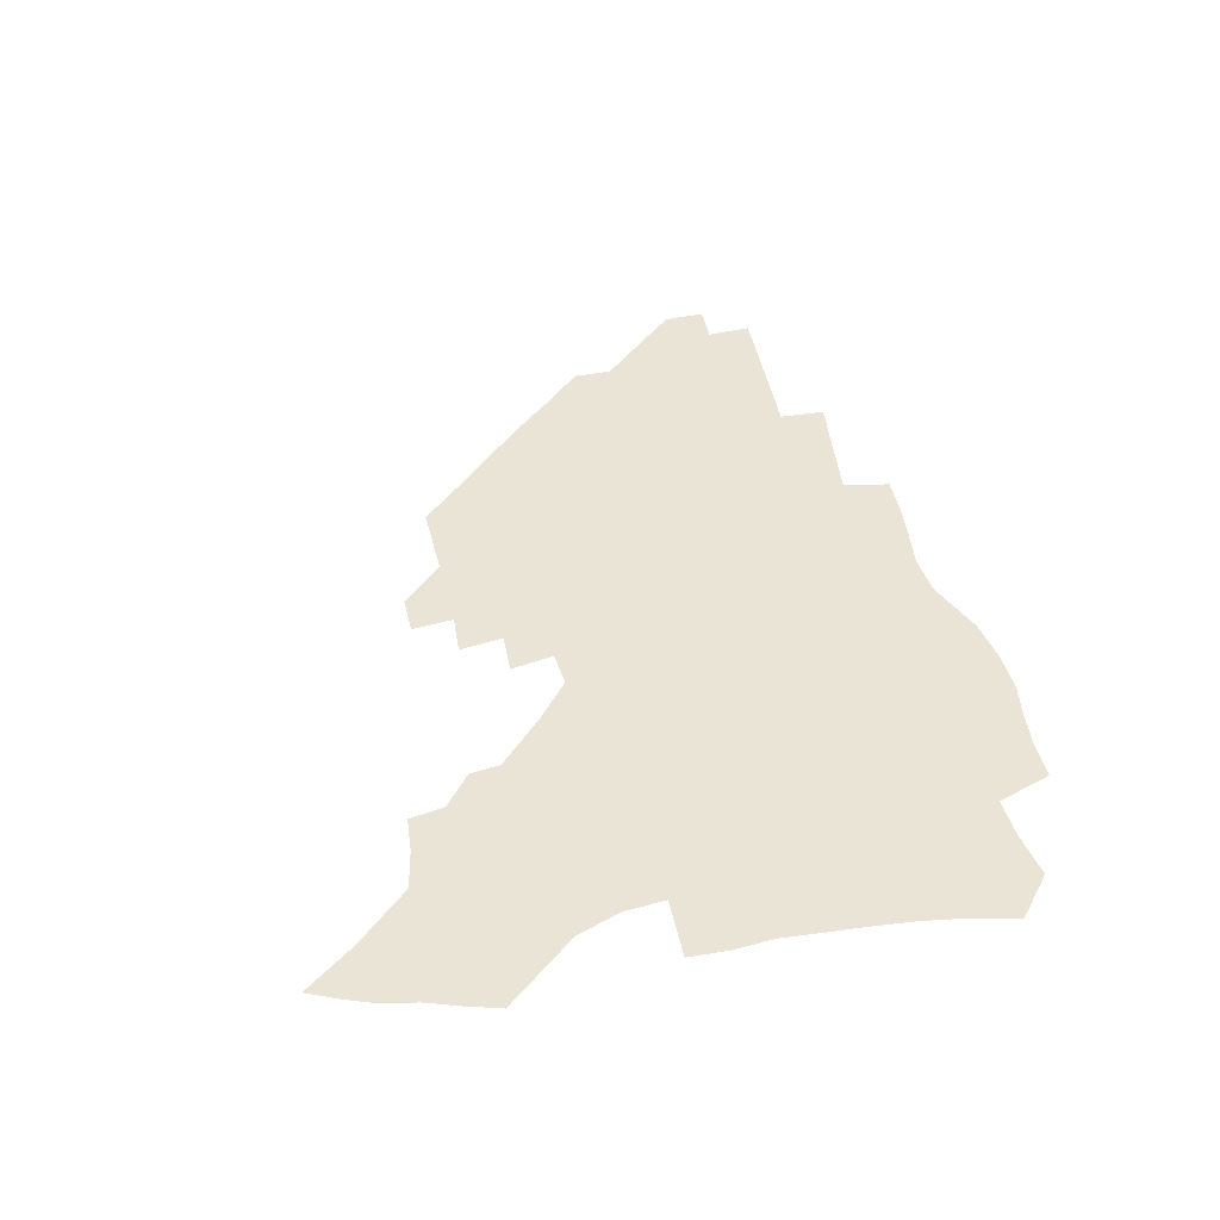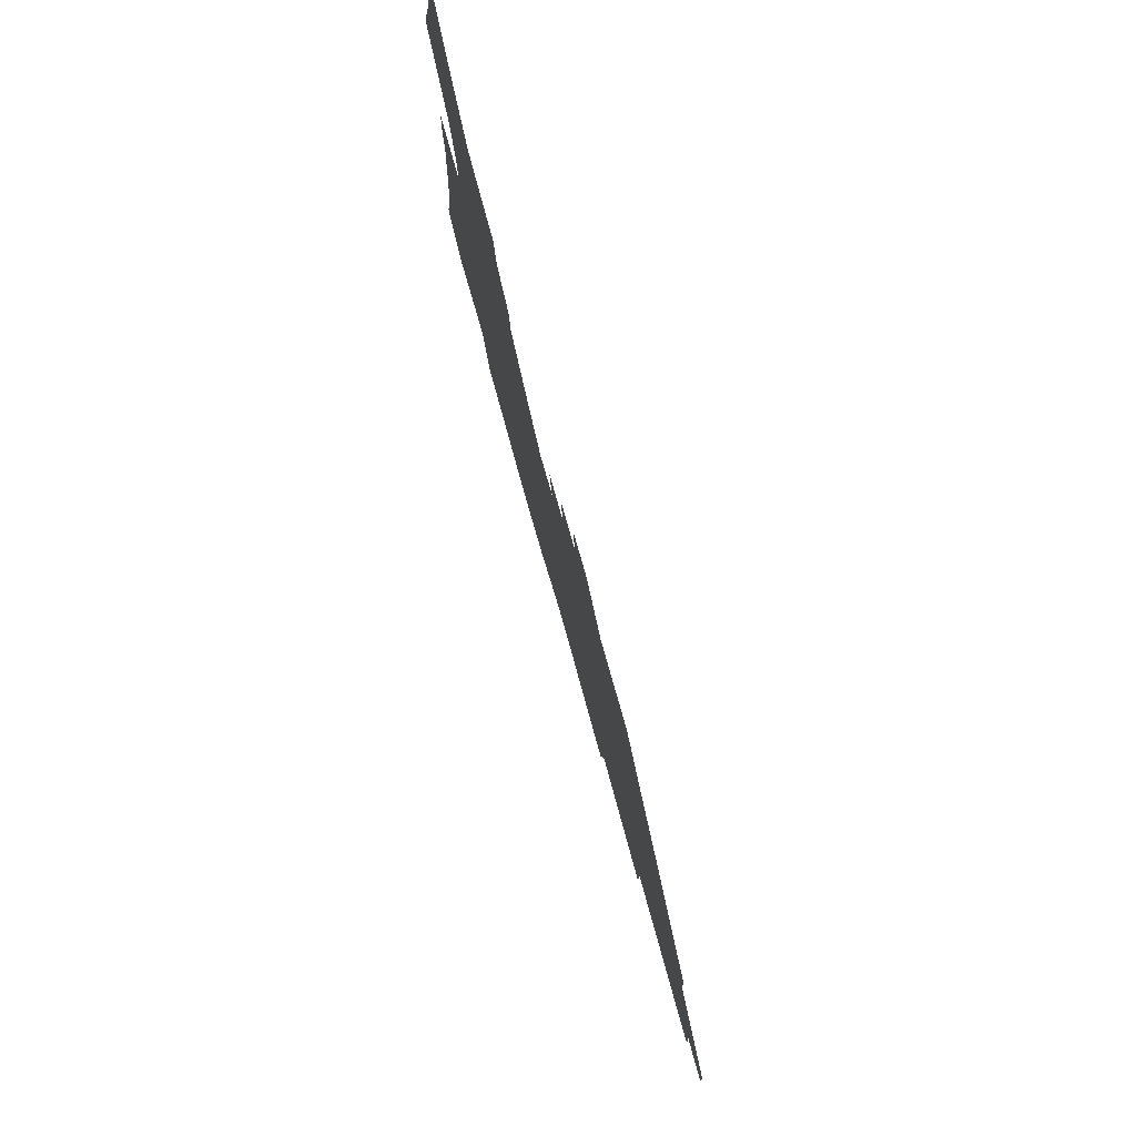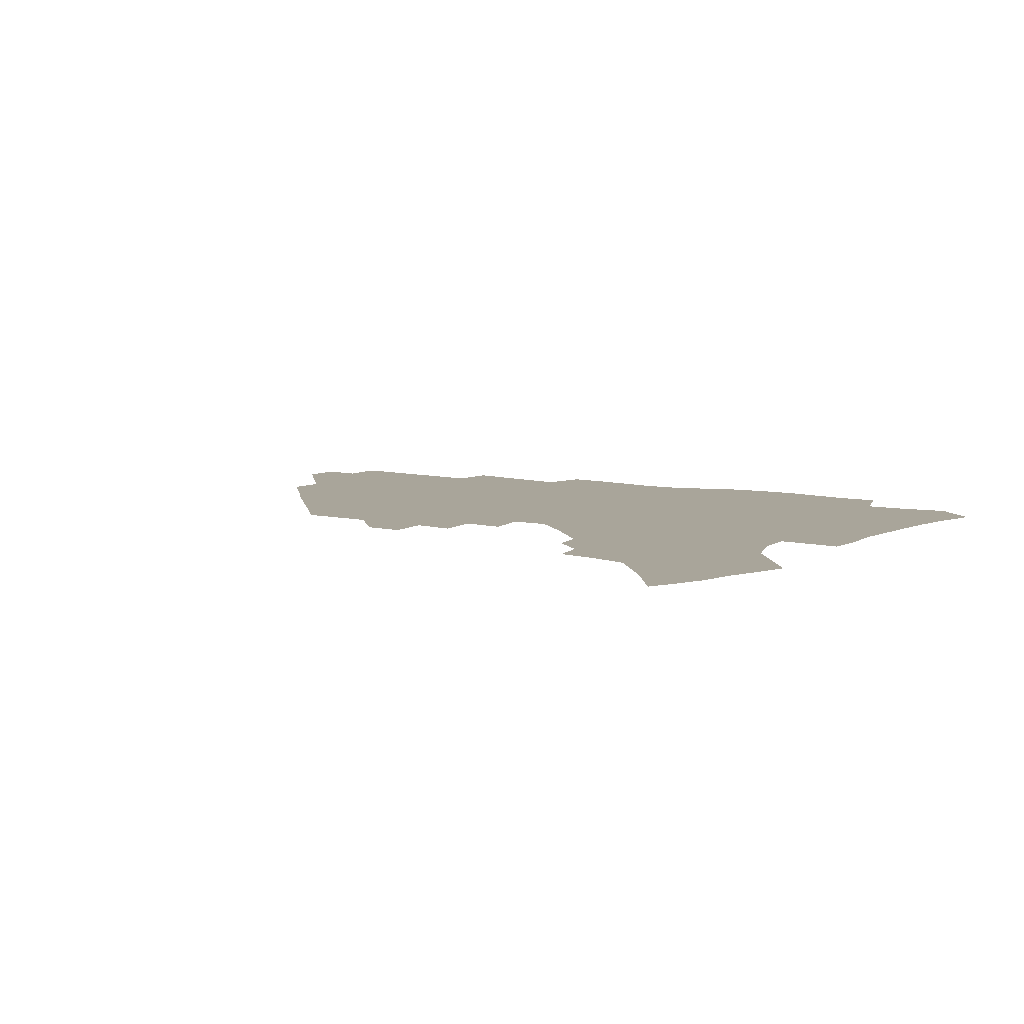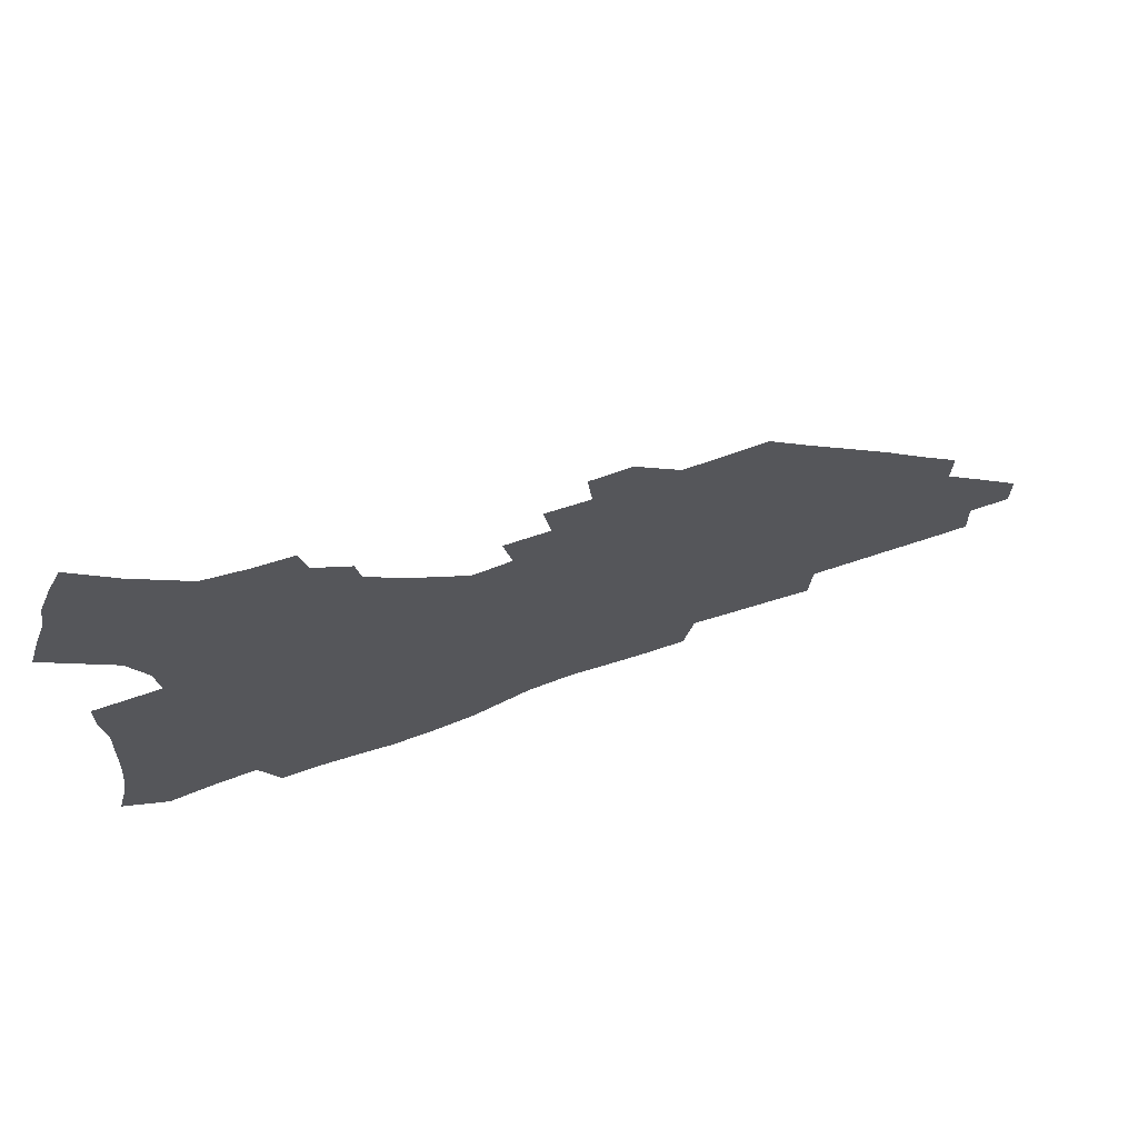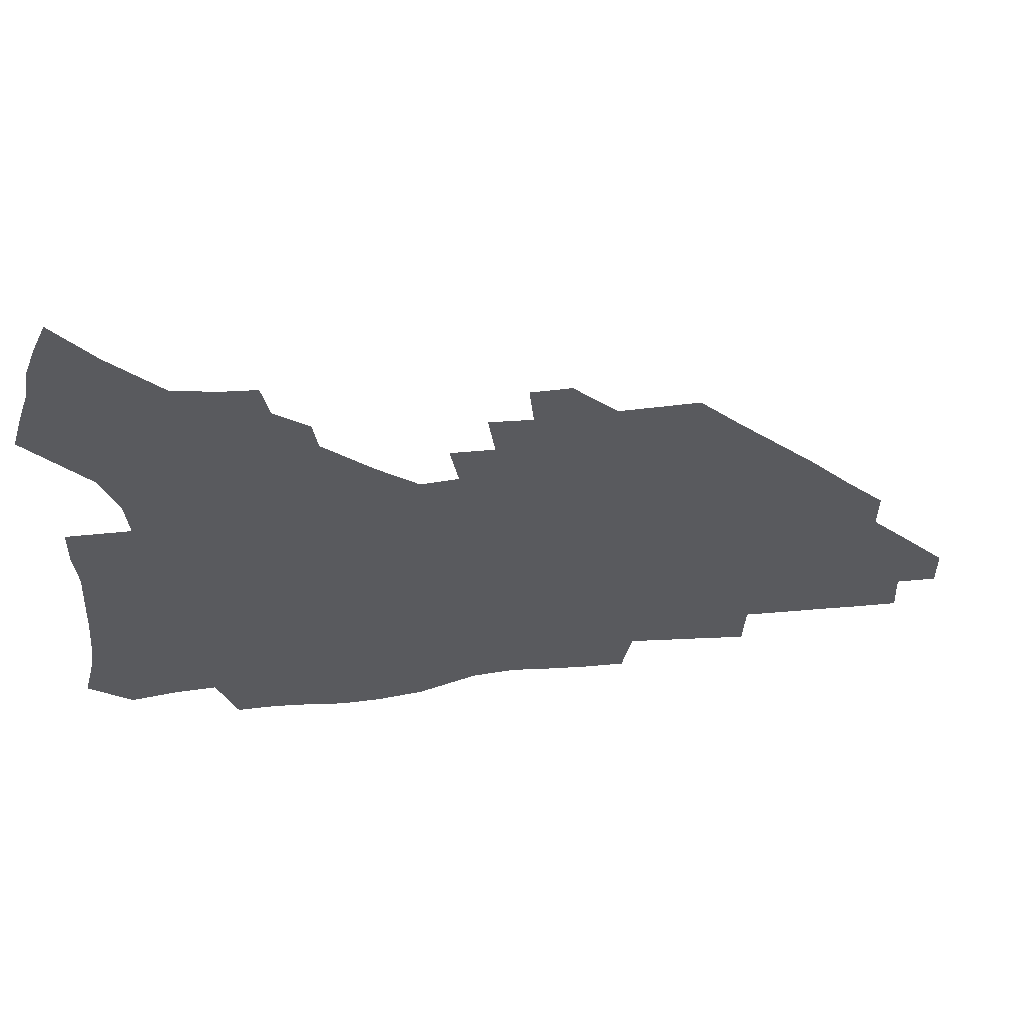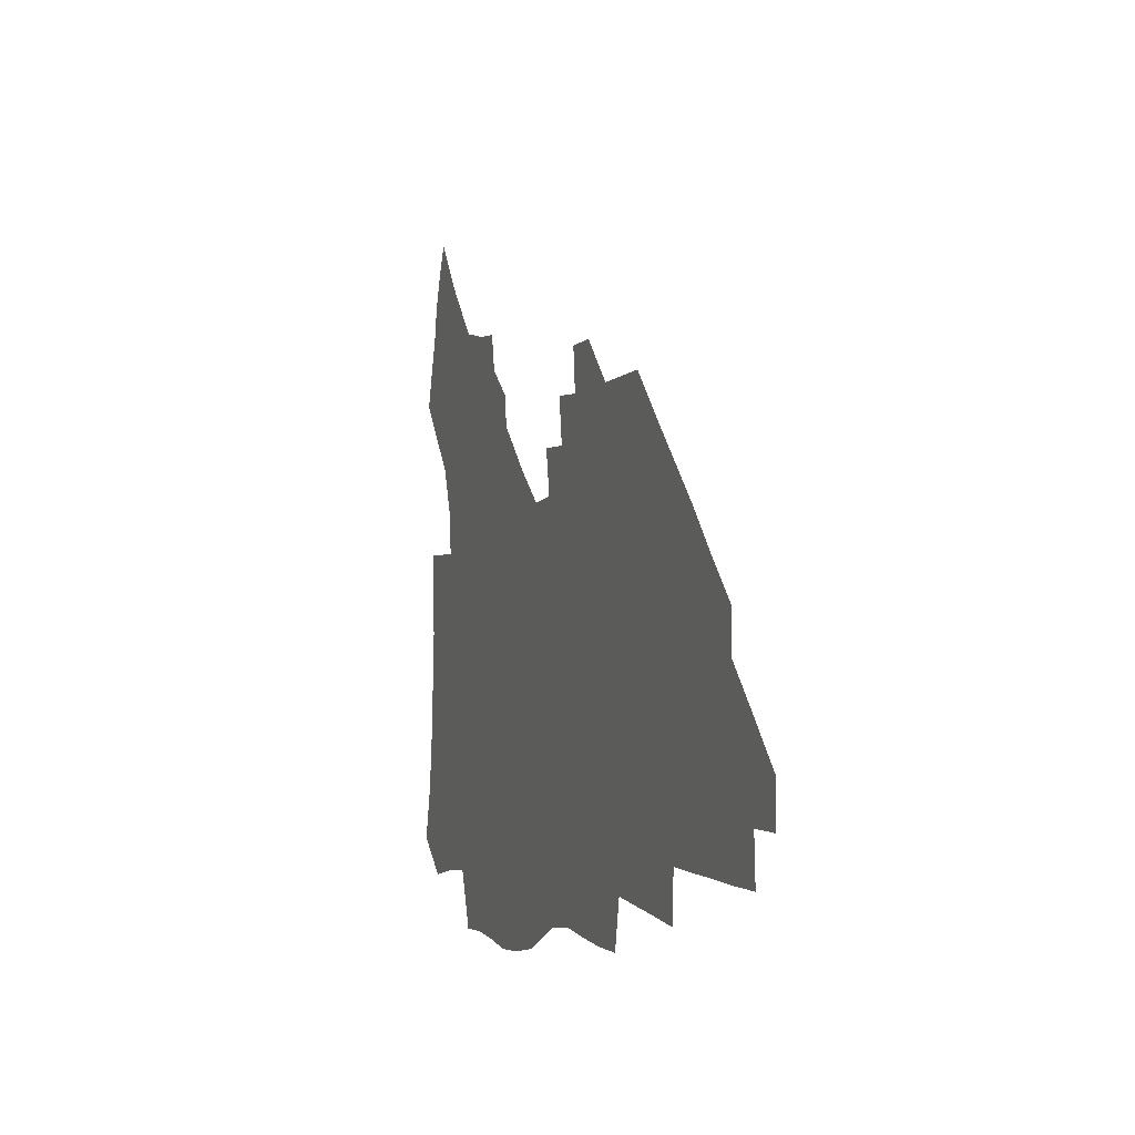
<metadata>
{"format":"obj","ext":"obj","renderer":"f3d","projection":"perspective","resolution":1024,"background":"white","views":[{"elev":43.6,"azim":-102.7,"up":"+Z"},{"elev":76.9,"azim":74.4,"up":"+Y"},{"elev":7.5,"azim":-145.1,"up":"+Z"},{"elev":70.3,"azim":-19.0,"up":"+Y"},{"elev":56.8,"azim":-6.6,"up":"+Y"},{"elev":-2.8,"azim":71.0,"up":"+Y"}]}
</metadata>
<code>
v 257.4 189.8 0
v 261.7 207 0
v 264.1 223.1 0
v 265.4 238.7 0
v 266.3 254.3 0
v 267.4 269.9 0
v 266 285.3 0
v 266.4 300.6 0
v 273.6 176.5 0
v 278.7 194.4 0
v 281.7 210.5 0
v 284.5 226 0
v 285.7 240.9 0
v 286.6 255.7 0
v 289.4 270.8 0
v 290.3 285.4 0
v 290.4 300.2 0
v 289 315.4 0
v 282.6 332.8 0
v 259.5 359.8 0
v 263.3 372.8 0
v 267.6 385.3 0
v 270.1 398.3 0
v 274.5 410.1 0
v 279.5 421.2 0
v 291.7 179.4 0
v 295.9 196.4 0
v 299.8 212.7 0
v 301.9 227.4 0
v 302.9 241.7 0
v 304.5 256.3 0
v 307.9 271.1 0
v 308.7 285 0
v 308 299 0
v 307.9 312.8 0
v 308.4 326.2 0
v 304.3 341.7 0
v 296.8 359.7 0
v 290.3 377.2 0
v 292.7 389.6 0
v 294.5 402.1 0
v 307.2 180.2 0
v 311.8 197.3 0
v 314.7 212.7 0
v 316.7 227.4 0
v 318.5 241.9 0
v 320.4 256.3 0
v 323.6 271 0
v 324.6 284.7 0
v 324.2 298.3 0
v 324.6 311.6 0
v 323.9 324.9 0
v 321.2 339.3 0
v 319.6 353 0
v 316.6 367.5 0
v 313.7 381.9 0
v 314.8 159.3 0
v 323.2 181.6 0
v 327.1 197.7 0
v 329.6 212.7 0
v 331.1 227 0
v 333.5 241.8 0
v 335.5 256.1 0
v 339.3 271.1 0
v 340.4 284.6 0
v 340 298 0
v 339.1 311.4 0
v 337.8 324.8 0
v 335.4 338.9 0
v 335.2 351.2 0
v 333.5 364 0
v 329.8 378.7 0
v 329.9 159.5 0
v 337.5 180.5 0
v 342.4 197.9 0
v 344.7 212.7 0
v 347.1 227.6 0
v 348.6 241.8 0
v 351.6 256.6 0
v 354.7 271.2 0
v 356 284.6 0
v 355.3 297.8 0
v 352.9 311.8 0
v 350.9 325.6 0
v 348.8 339.6 0
v 347.5 351.9 0
v 346.2 364 0
v 343.5 377.6 0
v 343.9 158 0
v 352.9 180.8 0
v 358 198.2 0
v 361.2 213.7 0
v 363 228.2 0
v 365.7 243.1 0
v 367.5 257.3 0
v 369.7 271.4 0
v 370.3 284.6 0
v 370.1 297.6 0
v 368.1 311.1 0
v 364.9 325.8 0
v 360.9 342.1 0
v 359.2 353.9 0
v 357.6 155.9 0
v 369 181.8 0
v 374.5 199.3 0
v 377.9 215 0
v 379.3 229.2 0
v 382.4 244.3 0
v 383.8 258.2 0
v 384.4 271.7 0
v 384.4 284.9 0
v 383.8 297.8 0
v 381.8 311.3 0
v 379.3 325 0
v 373.1 156.4 0
v 385.2 182.8 0
v 391.7 201.3 0
v 393.9 216 0
v 395.9 230.5 0
v 397.3 244.6 0
v 397.7 258.3 0
v 398 271.8 0
v 398 285.3 0
v 396.9 298.8 0
v 395.1 312.3 0
v 390.1 159 0
v 402.7 185.4 0
v 407.3 202.1 0
v 409.2 216.5 0
v 410.7 230.7 0
v 411.1 244.4 0
v 411.8 258.3 0
v 411.7 271.9 0
v 412.2 285.6 0
v 410.7 299.7 0
v 409.1 313.6 0
v 406 330.3 0
v 412.6 168.2 0
v 419.2 187.2 0
v 421.8 201.9 0
v 423.5 216.3 0
v 425.1 230.7 0
v 425.3 244.4 0
v 426.1 258.5 0
v 426 272.4 0
v 425.6 286.4 0
v 424.8 300.4 0
v 423.4 315 0
v 422.3 329.7 0
v 419.8 346.7 0
v 429.1 169.6 0
v 434 187 0
v 436.2 201.5 0
v 437.8 215.9 0
v 439 230.2 0
v 439.7 244.3 0
v 440.1 258.4 0
v 440 272.5 0
v 439.8 286.5 0
v 439.5 300.6 0
v 438.4 315.2 0
v 437 330.4 0
v 435.9 345.7 0
v 434.2 361.9 0
v 443.7 167.7 0
v 448.3 185.9 0
v 450.5 200.7 0
v 452.5 215.7 0
v 453.3 229.8 0
v 453.7 244 0
v 454.1 258.2 0
v 454.3 272.4 0
v 453.9 286.8 0
v 453.7 301 0
v 452.9 315.6 0
v 451.9 330.5 0
v 450.8 345.7 0
v 449.1 362.1 0
v 458.7 166.3 0
v 462.7 184.4 0
v 465.1 200 0
v 466.6 214.9 0
v 467.6 229.4 0
v 468.1 243.7 0
v 468.4 258 0
v 468.8 272.3 0
v 468.6 286.6 0
v 468 301.3 0
v 467.4 315.9 0
v 466.6 330.5 0
v 465.4 346 0
v 473.9 165.8 0
v 477.6 183.6 0
v 479.6 199.1 0
v 480.9 213.9 0
v 481.9 228.8 0
v 482.6 243.4 0
v 482.7 257.9 0
v 482.9 272.3 0
v 482.9 286.6 0
v 482.3 301.9 0
v 481.8 316.2 0
v 481.1 330.9 0
v 480 346.3 0
v 492.6 181.8 0
v 494.3 198.4 0
v 495.4 213.2 0
v 496.4 228.5 0
v 497.1 243.3 0
v 497.2 257.7 0
v 497.3 272.2 0
v 497.1 286.6 0
v 496.5 301.9 0
v 496.1 316.4 0
v 495.6 330.9 0
v 494.6 346.6 0
v 507.8 180 0
v 509 197.2 0
v 510.1 212.8 0
v 510.8 228.1 0
v 511.3 243 0
v 511.5 257.5 0
v 511.7 272 0
v 511.4 286.6 0
v 510.9 301.6 0
v 510.5 316.3 0
v 509.9 330.9 0
v 523.2 178.1 0
v 524 195.8 0
v 524.8 211.8 0
v 525.2 227.6 0
v 525.6 242.6 0
v 525.7 257.3 0
v 525.7 271.9 0
v 525.6 286.6 0
v 525.3 301.3 0
v 524.8 316.4 0
v 539.3 195 0
v 539.5 211.6 0
v 539.7 227.4 0
v 539.9 242.3 0
v 540.1 257 0
v 539.8 271.8 0
v 539.7 286.5 0
v 539.6 301.8 0
v 554.5 194.4 0
v 554.2 211.4 0
v 554.2 226.9 0
v 554.5 241.9 0
v 554.3 257 0
v 554.1 271.8 0
v 553.9 286.5 0
v 569.9 193.6 0
v 569.3 210.5 0
v 569 226.4 0
v 568.9 241.7 0
v 568.6 256.9 0
v 568.6 271.8 0
v 585 193.1 0
v 584.1 210.2 0
v 584 225.8 0
v 583.2 241.7 0
v 599 209.7 0
v 598.7 225.3 0
f 9 10 1
f 1 10 2
f 10 11 2
f 2 11 3
f 11 12 3
f 3 12 4
f 12 13 4
f 4 13 5
f 13 14 5
f 5 14 6
f 14 15 6
f 6 15 7
f 15 16 7
f 7 16 8
f 16 17 8
f 9 26 10
f 26 27 10
f 10 27 11
f 27 28 11
f 11 28 12
f 28 29 12
f 12 29 13
f 29 30 13
f 13 30 14
f 30 31 14
f 14 31 15
f 31 32 15
f 15 32 16
f 32 33 16
f 16 33 17
f 33 34 17
f 17 34 18
f 34 35 18
f 18 35 19
f 35 36 19
f 19 36 20
f 36 37 20
f 20 37 21
f 37 38 21
f 21 38 22
f 38 39 22
f 22 39 23
f 39 40 23
f 23 40 24
f 40 41 24
f 24 41 25
f 26 42 27
f 42 43 27
f 27 43 28
f 43 44 28
f 28 44 29
f 44 45 29
f 29 45 30
f 45 46 30
f 30 46 31
f 46 47 31
f 31 47 32
f 47 48 32
f 32 48 33
f 48 49 33
f 33 49 34
f 49 50 34
f 34 50 35
f 50 51 35
f 35 51 36
f 51 52 36
f 36 52 37
f 52 53 37
f 37 53 38
f 53 54 38
f 38 54 39
f 54 55 39
f 39 55 40
f 55 56 40
f 40 56 41
f 57 58 42
f 42 58 43
f 58 59 43
f 43 59 44
f 59 60 44
f 44 60 45
f 60 61 45
f 45 61 46
f 61 62 46
f 46 62 47
f 62 63 47
f 47 63 48
f 63 64 48
f 48 64 49
f 64 65 49
f 49 65 50
f 65 66 50
f 50 66 51
f 66 67 51
f 51 67 52
f 67 68 52
f 52 68 53
f 68 69 53
f 53 69 54
f 69 70 54
f 54 70 55
f 70 71 55
f 55 71 56
f 71 72 56
f 57 73 58
f 73 74 58
f 58 74 59
f 74 75 59
f 59 75 60
f 75 76 60
f 60 76 61
f 76 77 61
f 61 77 62
f 77 78 62
f 62 78 63
f 78 79 63
f 63 79 64
f 79 80 64
f 64 80 65
f 80 81 65
f 65 81 66
f 81 82 66
f 66 82 67
f 82 83 67
f 67 83 68
f 83 84 68
f 68 84 69
f 84 85 69
f 69 85 70
f 85 86 70
f 70 86 71
f 86 87 71
f 71 87 72
f 87 88 72
f 73 89 74
f 89 90 74
f 74 90 75
f 90 91 75
f 75 91 76
f 91 92 76
f 76 92 77
f 92 93 77
f 77 93 78
f 93 94 78
f 78 94 79
f 94 95 79
f 79 95 80
f 95 96 80
f 80 96 81
f 96 97 81
f 81 97 82
f 97 98 82
f 82 98 83
f 98 99 83
f 83 99 84
f 99 100 84
f 84 100 85
f 100 101 85
f 85 101 86
f 101 102 86
f 86 102 87
f 89 103 90
f 103 104 90
f 90 104 91
f 104 105 91
f 91 105 92
f 105 106 92
f 92 106 93
f 106 107 93
f 93 107 94
f 107 108 94
f 94 108 95
f 108 109 95
f 95 109 96
f 109 110 96
f 96 110 97
f 110 111 97
f 97 111 98
f 111 112 98
f 98 112 99
f 112 113 99
f 99 113 100
f 113 114 100
f 100 114 101
f 103 115 104
f 115 116 104
f 104 116 105
f 116 117 105
f 105 117 106
f 117 118 106
f 106 118 107
f 118 119 107
f 107 119 108
f 119 120 108
f 108 120 109
f 120 121 109
f 109 121 110
f 121 122 110
f 110 122 111
f 122 123 111
f 111 123 112
f 123 124 112
f 112 124 113
f 124 125 113
f 113 125 114
f 115 126 116
f 126 127 116
f 116 127 117
f 127 128 117
f 117 128 118
f 128 129 118
f 118 129 119
f 129 130 119
f 119 130 120
f 130 131 120
f 120 131 121
f 131 132 121
f 121 132 122
f 132 133 122
f 122 133 123
f 133 134 123
f 123 134 124
f 134 135 124
f 124 135 125
f 135 136 125
f 126 138 127
f 138 139 127
f 127 139 128
f 139 140 128
f 128 140 129
f 140 141 129
f 129 141 130
f 141 142 130
f 130 142 131
f 142 143 131
f 131 143 132
f 143 144 132
f 132 144 133
f 144 145 133
f 133 145 134
f 145 146 134
f 134 146 135
f 146 147 135
f 135 147 136
f 147 148 136
f 136 148 137
f 148 149 137
f 138 151 139
f 151 152 139
f 139 152 140
f 152 153 140
f 140 153 141
f 153 154 141
f 141 154 142
f 154 155 142
f 142 155 143
f 155 156 143
f 143 156 144
f 156 157 144
f 144 157 145
f 157 158 145
f 145 158 146
f 158 159 146
f 146 159 147
f 159 160 147
f 147 160 148
f 160 161 148
f 148 161 149
f 161 162 149
f 149 162 150
f 162 163 150
f 151 165 152
f 165 166 152
f 152 166 153
f 166 167 153
f 153 167 154
f 167 168 154
f 154 168 155
f 168 169 155
f 155 169 156
f 169 170 156
f 156 170 157
f 170 171 157
f 157 171 158
f 171 172 158
f 158 172 159
f 172 173 159
f 159 173 160
f 173 174 160
f 160 174 161
f 174 175 161
f 161 175 162
f 175 176 162
f 162 176 163
f 176 177 163
f 163 177 164
f 177 178 164
f 165 179 166
f 179 180 166
f 166 180 167
f 180 181 167
f 167 181 168
f 181 182 168
f 168 182 169
f 182 183 169
f 169 183 170
f 183 184 170
f 170 184 171
f 184 185 171
f 171 185 172
f 185 186 172
f 172 186 173
f 186 187 173
f 173 187 174
f 187 188 174
f 174 188 175
f 188 189 175
f 175 189 176
f 189 190 176
f 176 190 177
f 190 191 177
f 177 191 178
f 179 192 180
f 192 193 180
f 180 193 181
f 193 194 181
f 181 194 182
f 194 195 182
f 182 195 183
f 195 196 183
f 183 196 184
f 196 197 184
f 184 197 185
f 197 198 185
f 185 198 186
f 198 199 186
f 186 199 187
f 199 200 187
f 187 200 188
f 200 201 188
f 188 201 189
f 201 202 189
f 189 202 190
f 202 203 190
f 190 203 191
f 203 204 191
f 193 205 194
f 205 206 194
f 194 206 195
f 206 207 195
f 195 207 196
f 207 208 196
f 196 208 197
f 208 209 197
f 197 209 198
f 209 210 198
f 198 210 199
f 210 211 199
f 199 211 200
f 211 212 200
f 200 212 201
f 212 213 201
f 201 213 202
f 213 214 202
f 202 214 203
f 214 215 203
f 203 215 204
f 215 216 204
f 205 217 206
f 217 218 206
f 206 218 207
f 218 219 207
f 207 219 208
f 219 220 208
f 208 220 209
f 220 221 209
f 209 221 210
f 221 222 210
f 210 222 211
f 222 223 211
f 211 223 212
f 223 224 212
f 212 224 213
f 224 225 213
f 213 225 214
f 225 226 214
f 214 226 215
f 226 227 215
f 215 227 216
f 217 228 218
f 228 229 218
f 218 229 219
f 229 230 219
f 219 230 220
f 230 231 220
f 220 231 221
f 231 232 221
f 221 232 222
f 232 233 222
f 222 233 223
f 233 234 223
f 223 234 224
f 234 235 224
f 224 235 225
f 235 236 225
f 225 236 226
f 236 237 226
f 226 237 227
f 229 238 230
f 238 239 230
f 230 239 231
f 239 240 231
f 231 240 232
f 240 241 232
f 232 241 233
f 241 242 233
f 233 242 234
f 242 243 234
f 234 243 235
f 243 244 235
f 235 244 236
f 244 245 236
f 236 245 237
f 238 246 239
f 246 247 239
f 239 247 240
f 247 248 240
f 240 248 241
f 248 249 241
f 241 249 242
f 249 250 242
f 242 250 243
f 250 251 243
f 243 251 244
f 251 252 244
f 244 252 245
f 246 253 247
f 253 254 247
f 247 254 248
f 254 255 248
f 248 255 249
f 255 256 249
f 249 256 250
f 256 257 250
f 250 257 251
f 257 258 251
f 251 258 252
f 253 259 254
f 259 260 254
f 254 260 255
f 260 261 255
f 255 261 256
f 261 262 256
f 256 262 257
f 260 263 261
f 263 264 261
f 261 264 262

</code>
